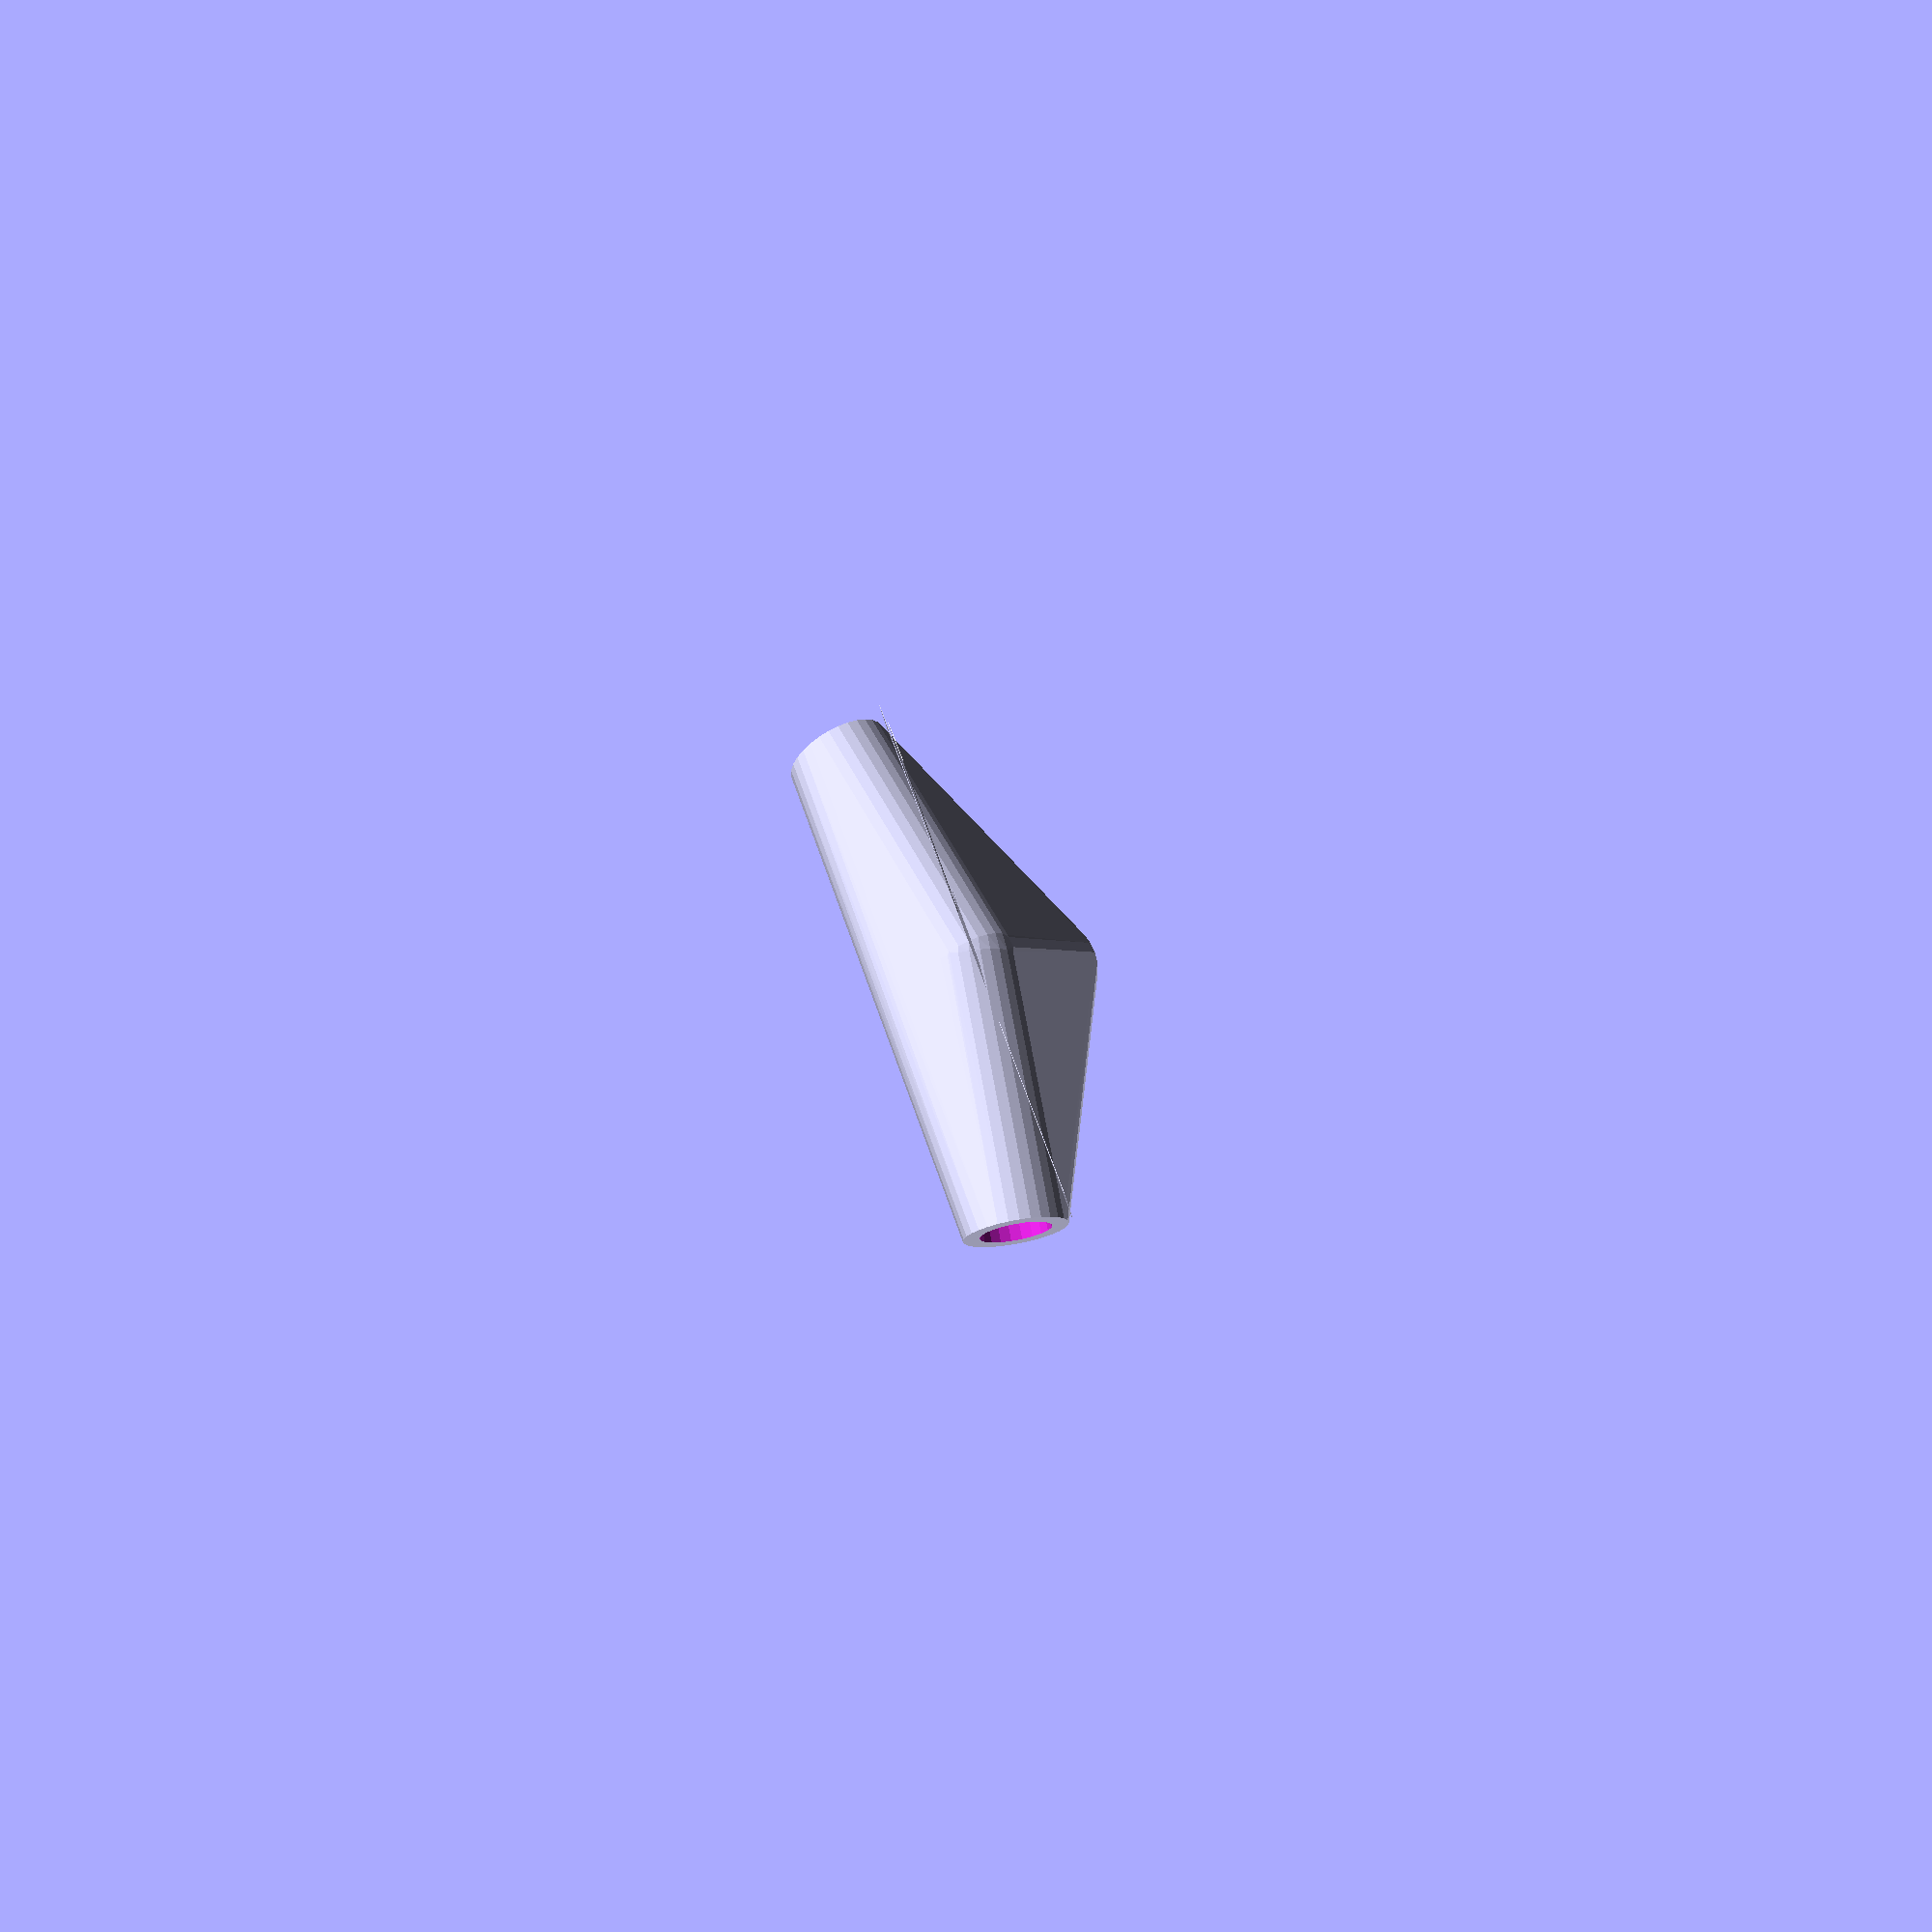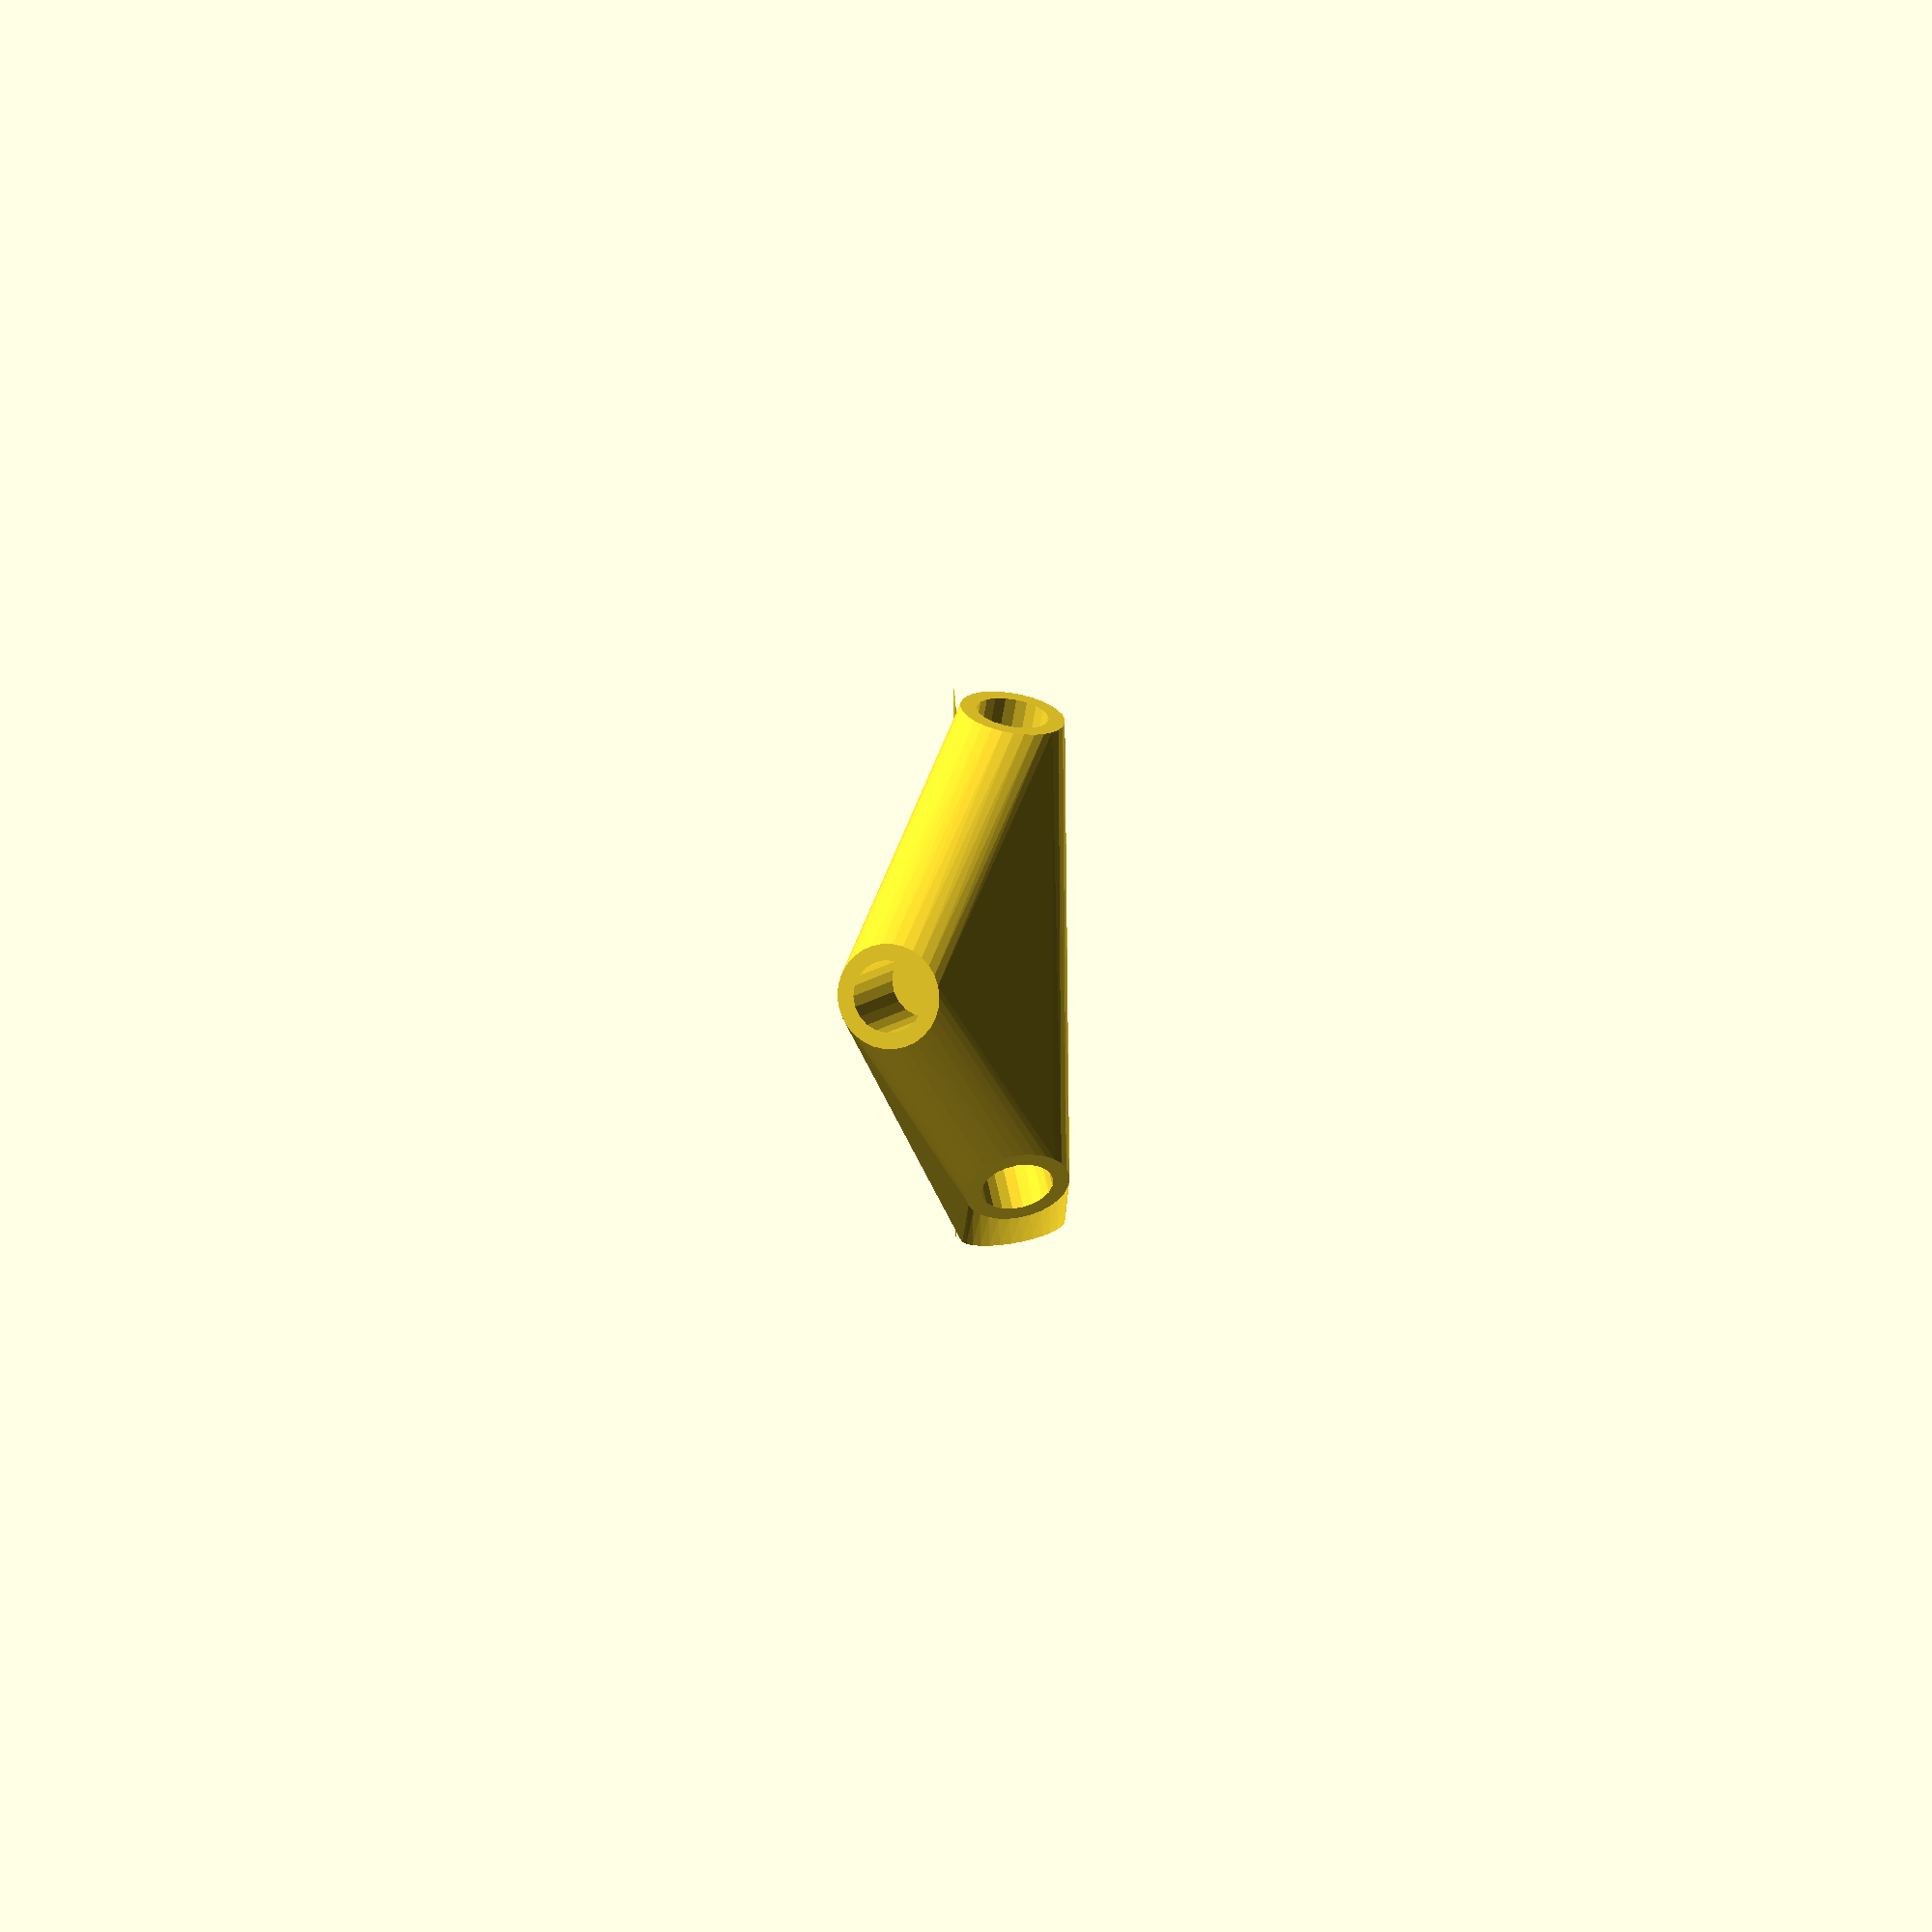
<openscad>


difference() {
	union() {
		rotate(a = -68.6936138018, v = [-0.5671530724, -0.7391281906, -0.0000001306]) {
			intersection() {
				hull() {
					rotate(a = 90.0000000000, v = [0.6712971803, -0.7411882998, 0.0000000000]) {
						cylinder(h = 50, r = 9.6000000000);
					}
					rotate(a = 90.0000000000, v = [-0.8896774161, 0.4565896356, 0.0000000000]) {
						cylinder(h = 50, r = 9.6000000000);
					}
					rotate(a = 133.4303559138, v = [0.1813528847, -0.7032018797, 0.0000000000]) {
						cylinder(h = 50, r = 9.6000000000);
					}
					rotate(a = 167.9994481359, v = [-0.1937545976, 0.0754343741, 0.0000000000]) {
						cylinder(h = 50, r = 9.6000000000);
					}
				}
				sphere(r = 60);
			}
		}
		translate(v = [0, 0, -1.9813319583]) {
			union() {
				rotate(a = 48.7098524278, v = [0, 0, 1]) {
					translate(v = [0, -6.6000000000, 0]) {
						cube(size = [50, 13.2000000000, 0.1000000000]);
					}
				}
				rotate(a = -123.7098412684, v = [0, 0, 1]) {
					translate(v = [0, -6.6000000000, 0]) {
						cube(size = [50, 13.2000000000, 0.1000000000]);
					}
				}
				rotate(a = -2.0412884776, v = [0, 0, 1]) {
					translate(v = [0, -6.6000000000, 0]) {
						cube(size = [50, 13.2000000000, 0.1000000000]);
					}
				}
				rotate(a = -49.5851685725, v = [0, 0, 1]) {
					translate(v = [0, -6.6000000000, 0]) {
						cube(size = [50, 13.2000000000, 0.1000000000]);
					}
				}
			}
		}
	}
	rotate(a = -68.6936138018, v = [-0.5671530724, -0.7391281906, -0.0000001306]) {
		union() {
			rotate(a = 90.0000000000, v = [0.6712971803, -0.7411882998, 0.0000000000]) {
				translate(v = [0, 0, 25]) {
					cylinder(h = 100, r = 6.6000000000);
				}
			}
			rotate(a = 90.0000000000, v = [-0.8896774161, 0.4565896356, 0.0000000000]) {
				translate(v = [0, 0, 25]) {
					cylinder(h = 100, r = 6.6000000000);
				}
			}
			rotate(a = 133.4303559138, v = [0.1813528847, -0.7032018797, 0.0000000000]) {
				translate(v = [0, 0, 25]) {
					cylinder(h = 100, r = 6.6000000000);
				}
			}
			rotate(a = 167.9994481359, v = [-0.1937545976, 0.0754343741, 0.0000000000]) {
				translate(v = [0, 0, 25]) {
					cylinder(h = 100, r = 6.6000000000);
				}
			}
		}
	}
}
</openscad>
<views>
elev=91.5 azim=34.2 roll=110.5 proj=p view=solid
elev=341.0 azim=322.9 roll=268.7 proj=o view=solid
</views>
